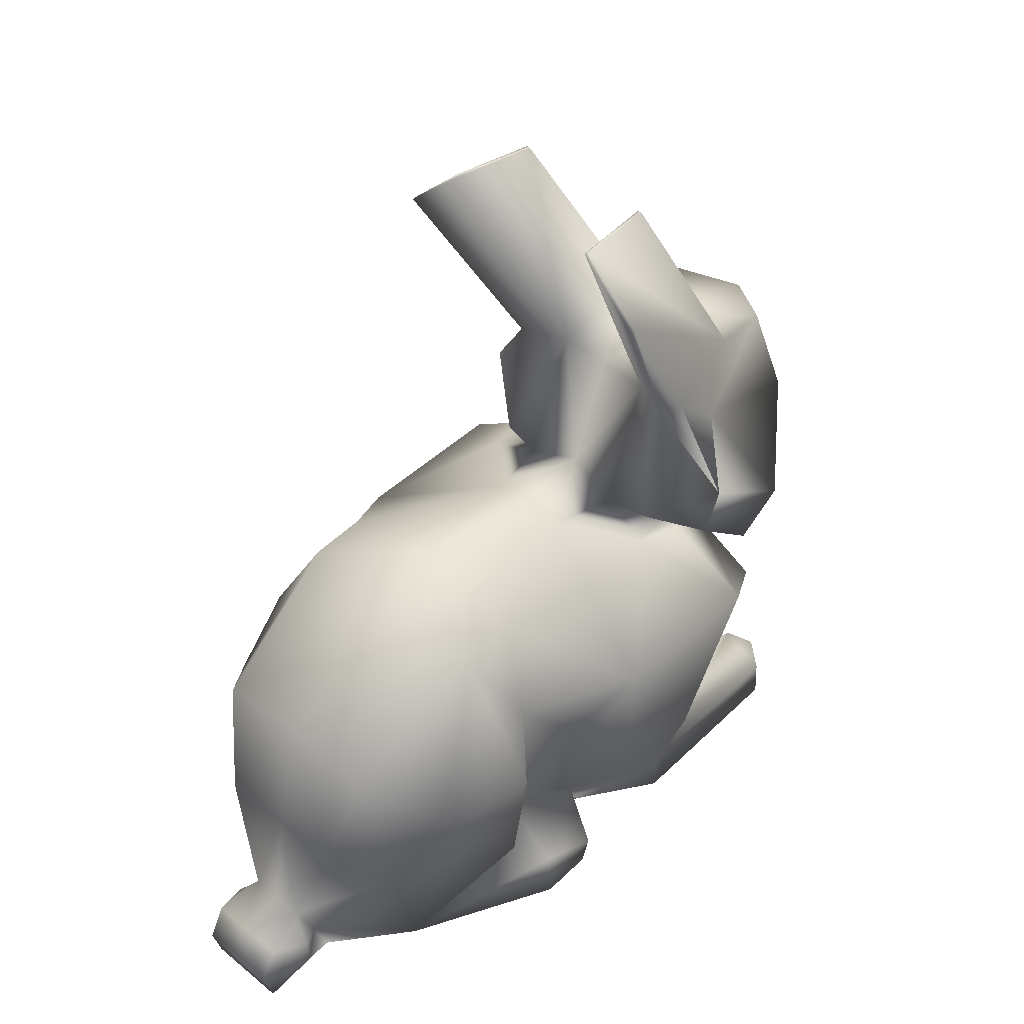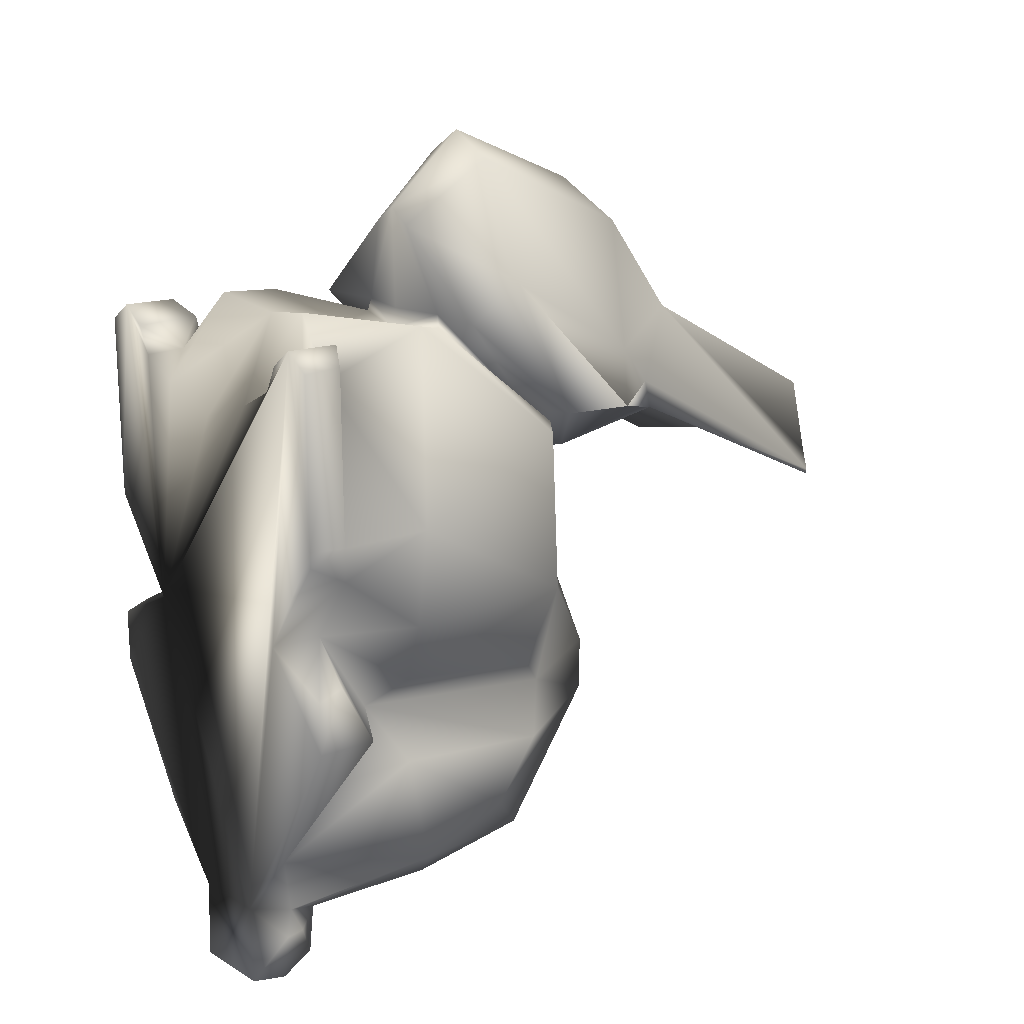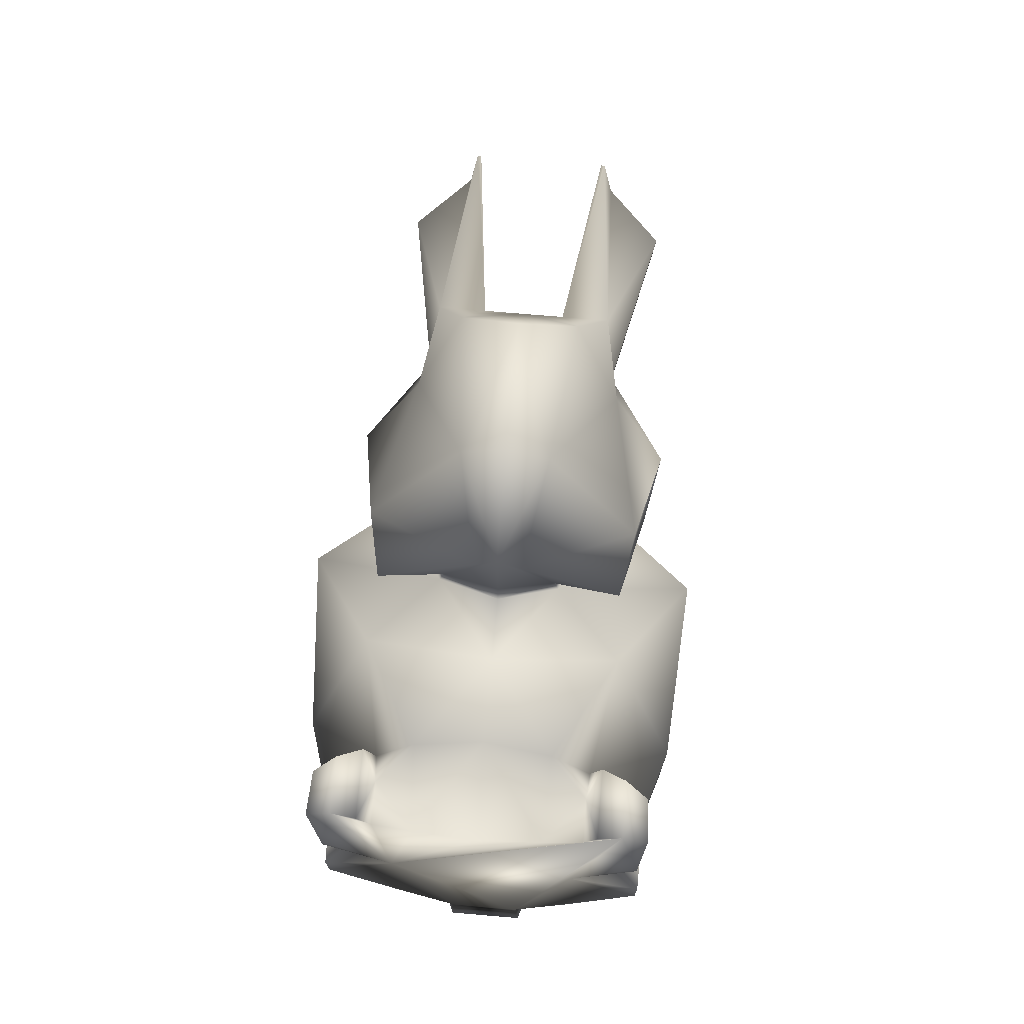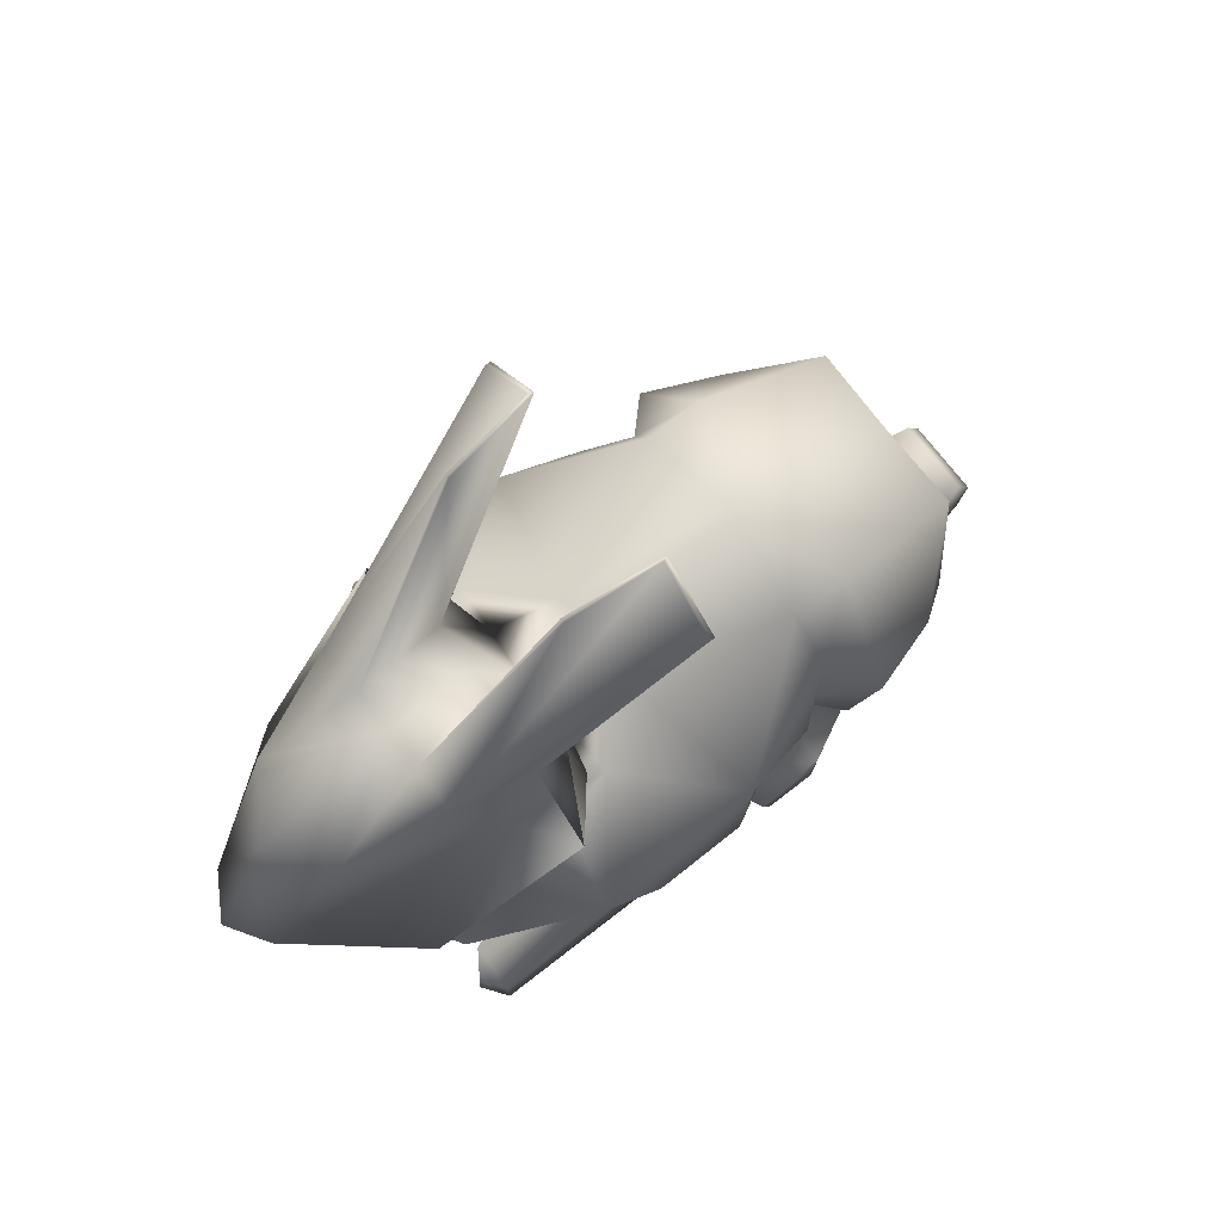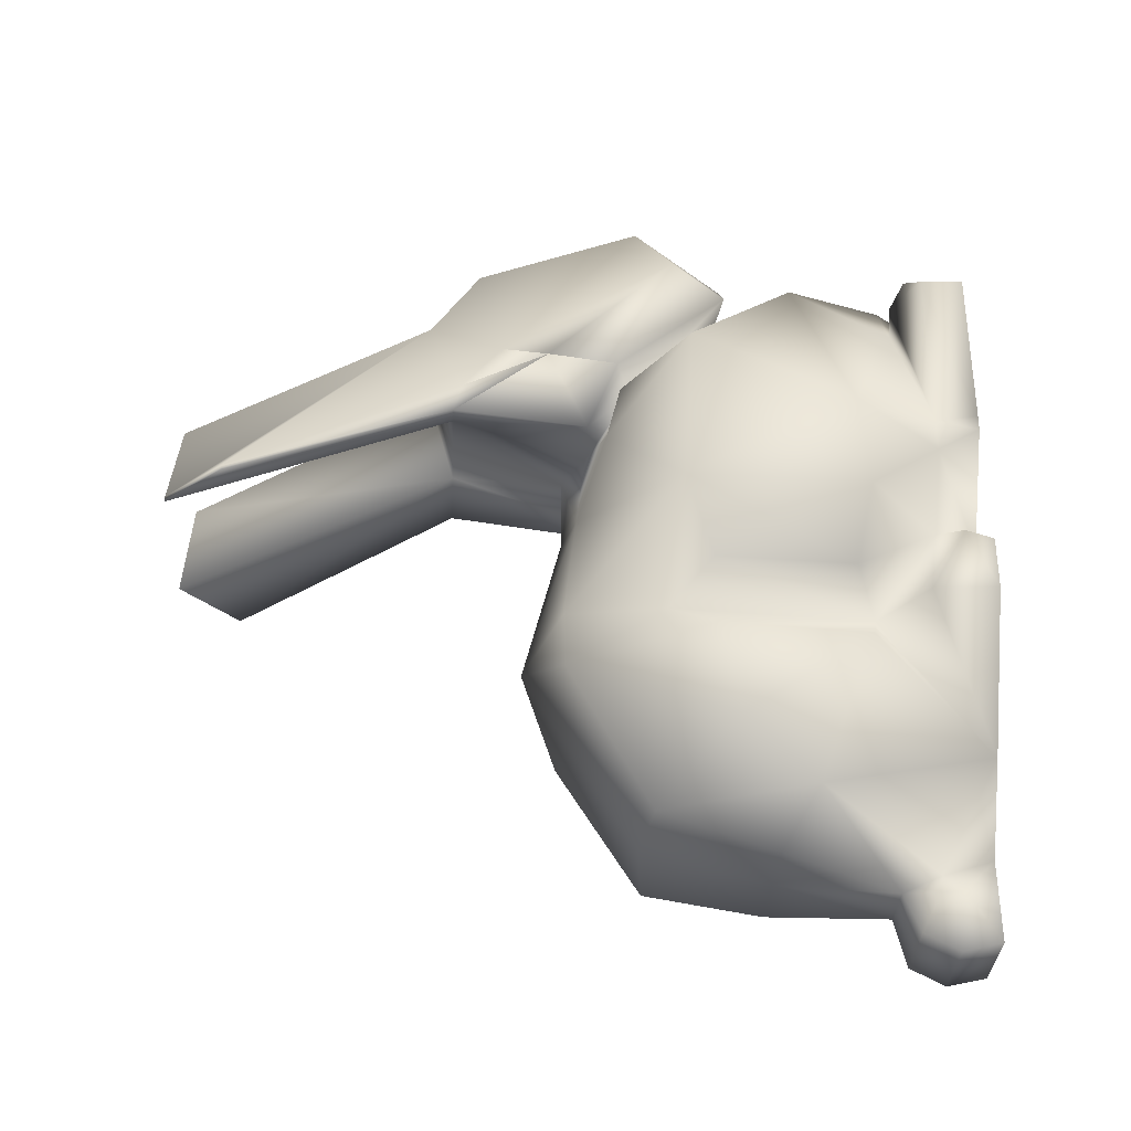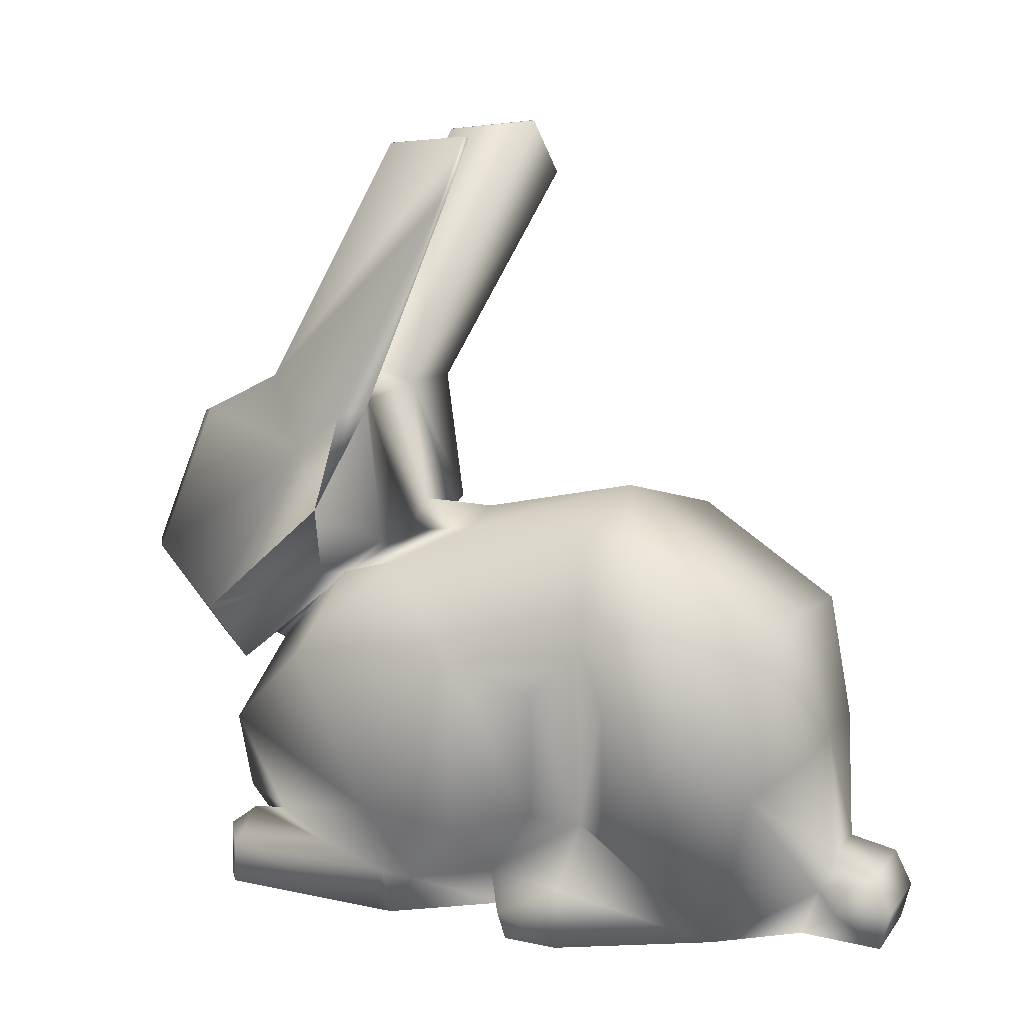
<metadata>
{"format":"obj","ext":"obj","renderer":"f3d","projection":"perspective","resolution":1024,"background":"white","views":[{"elev":47.7,"azim":-137.3,"up":"+Y"},{"elev":17.5,"azim":48.4,"up":"+Z"},{"elev":72.4,"azim":4.9,"up":"+Z"},{"elev":74.3,"azim":52.3,"up":"+Y"},{"elev":-33.1,"azim":-92.8,"up":"+Z"},{"elev":15.7,"azim":114.0,"up":"+Y"}]}
</metadata>
<code>
o Rabbit1_Mesh
v -0.000958 -0.001332 0.000294
v -0.00097 -0.001584 0.000327
v -0.000971 -0.001584 0.001344
v -0.000957 -0.001335 0.001344
v -0.000956 -0.001334 9.1e-05
v -0.000969 -0.001583 0.00023
v -0.001104 -0.000853 0.000335
v -0.001091 -0.000908 -0.000247
v -0.00068 -0.001325 -0.00032
v -0.000575 -0.001583 -0.000351
v -0.000874 -0.000828 -0.000663
v -0.000687 -0.001185 0.001344
v -0.000621 -0.001185 0.001174
v -0.000726 -0.000563 0.001422
v -0.001141 9.3e-05 0.000748
v -0.001122 0.000157 -0.000247
v -0.00035 -0.000125 0.001283
v -0.000689 0.000486 0.000661
v -0.000622 0.000567 0.000355
v -0.000228 0.000727 3e-06
v -0.000622 0.000823 -0.000894
v -0.000829 0.000249 -0.000961
v -0.001013 -2e-06 -0.000725
v -0.001019 -0.001423 -0.000513
v -0.001019 -0.001583 -0.000565
v -0.001019 -0.001205 -0.000905
v -0.001019 -0.001583 -0.000887
v -0.000593 -0.001569 -0.00173
v -0.000608 -0.000951 -0.000881
v -0.001081 2e-06 -0.001198
v -0.000941 -0.000876 -0.001157
v -0.000926 -0.000138 -0.001667
v -0.000725 -0.000567 -0.001978
v -0.000536 0.000319 -0.002074
v -0.000416 -0.00037 -0.002248
v -0.000626 0.000812 -0.001224
v 0 0.000806 -1.3e-05
v 0 0.00104 -0.000941
v -0.000239 -0.001283 -0.00228
v -0.000224 -0.001583 -0.002177
v -0.000169 -0.001063 -0.00236
v -0.000307 -0.001247 -0.002409
v -0.000326 -0.001374 -0.002409
v -0.000237 -0.001145 -0.002622
v 0 0.000372 -0.00205
v 0 -0.00037 -0.002241
v 0 -0.001063 -0.002358
v 0 -0.001146 -0.002622
v -0.000243 -0.001583 -0.002672
v -0.000239 -0.00135 -0.002727
v 0 -0.00135 -0.002727
v 0 -0.001583 -0.002672
v -0.000824 -0.001584 0.001451
v -0.000687 -0.001584 0.001344
v -0.000824 -0.001257 0.001438
v -0.000609 -0.001584 0.00118
v -0.000609 -0.001335 0.00118
v -0.000377 -0.001584 0.001054
v -0.000392 -0.001172 0.001537
v 0 -0.000591 0.001323
v 0 -0.000205 0.00124
v 0 -0.001109 0.001467
v 0 -0.001584 0.000917
v -0.000769 0.000157 0.001583
v -0.000709 -0.000158 0.001364
v -0.000136 -0.000196 0.001892
v -0.000247 0.000339 0.002257
v -0.000926 0.000926 0.000727
v -0.000844 0.000509 0.000735
v -0.000586 0.000677 0.000453
v -0.000616 0.001199 0.000998
v -0.000576 0.001434 0.00074
v -0.000576 0.001479 0.000556
v -0.000527 0.00042 0.000735
v -0.000324 -0.000115 0.001364
v -0.000324 0.000682 0.00039
v 0 -0.000196 0.001987
v 0 0.00032 0.002412
v -0.000343 0.001339 0.001778
v 0 0.001223 0.002031
v 0 0.001633 0.001206
v -0.00024 0.001633 0.001206
v -0.000302 0.001479 0.000676
v 0 0.001479 0.000676
v 0 0.000806 0.000433
v -0.00052 0.001633 0.001206
v -0.000825 0.002791 -6.9e-05
v -0.000404 0.003078 0.000431
v -0.000428 0.003078 0.000431
v -0.000488 0.003144 -7e-05
v -0.000474 0.003144 -9.6e-05
v -0.000825 0.002791 -0.000102
v 0 -0.00018 0.001364
v 0.000958 -0.001332 0.000294
v 0.000957 -0.001335 0.001344
v 0.000971 -0.001584 0.001344
v 0.00097 -0.001584 0.000327
v 0.000969 -0.001583 0.00023
v 0.000956 -0.001334 9.1e-05
v 0.001091 -0.000908 -0.000247
v 0.001105 -0.000853 0.000335
v 0.000575 -0.001583 -0.000351
v 0.00068 -0.001325 -0.00032
v 0.000874 -0.000828 -0.000663
v 0.000621 -0.001185 0.001174
v 0.000687 -0.001185 0.001344
v 0.000726 -0.000563 0.001422
v 0.001141 9.3e-05 0.000748
v 0.001123 0.000157 -0.000247
v 0.000689 0.000486 0.000661
v 0.00035 -0.000125 0.001283
v 0.000622 0.000567 0.000355
v 0.000228 0.000727 3e-06
v 0.000622 0.000823 -0.000894
v 0.001013 -2e-06 -0.000725
v 0.000829 0.000249 -0.000961
v 0.001019 -0.001583 -0.000565
v 0.001019 -0.001423 -0.000513
v 0.001019 -0.001583 -0.000887
v 0.001019 -0.001205 -0.000905
v 0.000593 -0.001569 -0.00173
v 0.000608 -0.000951 -0.000881
v 0.001081 2e-06 -0.001198
v 0.000941 -0.000876 -0.001157
v 0.000926 -0.000138 -0.001667
v 0.000725 -0.000567 -0.001978
v 0.000416 -0.00037 -0.002248
v 0.000536 0.000319 -0.002074
v 0.000626 0.000812 -0.001224
v 0.000224 -0.001583 -0.002177
v 0.000239 -0.001283 -0.00228
v 0.000169 -0.001063 -0.00236
v 0.000326 -0.001374 -0.002409
v 0.000307 -0.001247 -0.002409
v 0.000237 -0.001145 -0.002622
v 0.000243 -0.001583 -0.002672
v 0.000239 -0.00135 -0.002727
v 0.000824 -0.001584 0.001451
v 0.000824 -0.001257 0.001438
v 0.000687 -0.001584 0.001344
v 0.000609 -0.001335 0.00118
v 0.000609 -0.001584 0.00118
v 0.000392 -0.001172 0.001537
v 0.000377 -0.001584 0.001054
v 0.000769 0.000157 0.001583
v 0.000247 0.000339 0.002257
v 0.000136 -0.000196 0.001892
v 0.000709 -0.000158 0.001364
v 0.000845 0.000509 0.000735
v 0.000926 0.000926 0.000727
v 0.000586 0.000677 0.000453
v 0.000616 0.001199 0.000998
v 0.000576 0.001479 0.000556
v 0.000576 0.001434 0.00074
v 0.000324 -0.000115 0.001364
v 0.000527 0.00042 0.000735
v 0.000324 0.000682 0.00039
v 0.000343 0.001339 0.001778
v 0.00024 0.001633 0.001206
v 0.000302 0.001479 0.000676
v 0.000826 0.002791 -6.9e-05
v 0.00052 0.001633 0.001206
v 0.000428 0.003078 0.000431
v 0.000404 0.003078 0.000431
v 0.000488 0.003144 -7e-05
v 0.000474 0.003144 -9.6e-05
v 0.000826 0.002791 -0.000102
f 4 1 2
f 2 3 4
f 6 2 1
f 1 5 6
f 7 8 5
f 5 1 7
f 10 6 5
f 5 9 10
f 9 5 8
f 8 11 9
f 1 12 13
f 7 1 13
f 13 14 7
f 7 14 15
f 16 8 7
f 7 15 16
f 8 16 11
f 17 18 15
f 15 14 17
f 19 16 15
f 15 18 19
f 16 19 20
f 16 20 21
f 22 23 16
f 16 21 22
f 11 16 23
f 25 10 9
f 9 24 25
f 27 25 24
f 24 26 27
f 27 26 28
f 9 29 26
f 26 24 9
f 11 29 9
f 28 26 29
f 29 11 23
f 23 22 29
f 29 22 30
f 30 31 29
f 30 32 31
f 33 28 31
f 31 32 33
f 31 28 29
f 33 34 35
f 22 36 30
f 36 34 32
f 38 21 20
f 20 37 38
f 39 40 28
f 28 33 39
f 41 39 33
f 33 35 41
f 43 40 39
f 39 42 43
f 41 44 42
f 21 38 36
f 45 34 36
f 36 38 45
f 35 34 45
f 45 46 35
f 41 35 46
f 46 47 41
f 48 44 41
f 41 47 48
f 40 43 49
f 52 49 50
f 50 51 52
f 42 44 43
f 43 50 49
f 43 44 50
f 51 50 44
f 44 48 51
f 42 39 41
f 55 53 54
f 54 12 55
f 57 12 54
f 54 56 57
f 13 12 57
f 58 59 57
f 57 56 58
f 59 14 13
f 13 57 59
f 60 61 17
f 17 14 60
f 60 14 59
f 59 62 60
f 62 59 58
f 58 63 62
f 66 67 64
f 64 65 66
f 69 65 64
f 64 68 69
f 68 70 69
f 71 68 64
f 64 67 71
f 68 72 73
f 74 75 65
f 65 69 74
f 74 69 70
f 70 76 74
f 74 18 17
f 17 75 74
f 19 74 76
f 77 78 67
f 67 66 77
f 80 79 67
f 67 78 80
f 79 80 81
f 81 82 79
f 70 83 76
f 85 76 83
f 83 84 85
f 76 85 20
f 20 19 76
f 72 86 87
f 89 86 82
f 82 88 89
f 86 89 90
f 87 86 90
f 90 89 88
f 88 91 90
f 92 91 83
f 83 73 92
f 90 91 92
f 92 87 90
f 87 92 73
f 73 72 87
f 83 91 88
f 88 82 83
f 77 75 93
f 61 93 75
f 75 17 61
f 84 83 82
f 82 81 84
f 20 85 37
f 86 72 71
f 71 72 68
f 73 70 68
f 70 73 83
f 19 18 74
f 22 21 36
f 75 77 66
f 66 65 75
f 33 32 34
f 32 30 36
f 82 86 79
f 53 55 4
f 4 3 53
f 79 86 71
f 71 67 79
f 12 1 4
f 4 55 12
f 97 94 95
f 95 96 97
f 94 97 98
f 98 99 94
f 101 94 99
f 99 100 101
f 99 98 102
f 102 103 99
f 100 99 103
f 103 104 100
f 94 105 106
f 105 94 101
f 101 107 105
f 101 108 107
f 101 100 109
f 109 108 101
f 100 104 109
f 111 107 108
f 108 110 111
f 108 109 112
f 112 110 108
f 109 113 112
f 109 114 113
f 116 114 109
f 109 115 116
f 104 115 109
f 103 102 117
f 117 118 103
f 118 117 119
f 119 120 118
f 119 121 120
f 103 118 120
f 120 122 103
f 104 103 122
f 121 122 120
f 115 104 122
f 122 116 115
f 122 124 123
f 123 116 122
f 123 124 125
f 126 125 124
f 124 121 126
f 124 122 121
f 126 127 128
f 116 123 129
f 129 125 128
f 113 114 38
f 38 37 113
f 131 126 121
f 121 130 131
f 132 127 126
f 126 131 132
f 133 134 131
f 131 130 133
f 132 134 135
f 114 129 38
f 45 38 129
f 129 128 45
f 45 128 127
f 127 46 45
f 46 127 132
f 132 47 46
f 132 135 48
f 48 47 132
f 130 136 133
f 137 136 52
f 52 51 137
f 134 133 135
f 133 136 137
f 133 137 135
f 135 137 51
f 51 48 135
f 134 132 131
f 140 138 139
f 139 106 140
f 140 106 141
f 141 142 140
f 105 141 106
f 144 142 141
f 141 143 144
f 143 141 105
f 105 107 143
f 60 107 111
f 111 61 60
f 143 107 60
f 60 62 143
f 144 143 62
f 62 63 144
f 147 148 145
f 145 146 147
f 145 148 149
f 149 150 145
f 149 151 150
f 145 150 152
f 152 146 145
f 150 153 154
f 156 149 148
f 148 155 156
f 151 149 156
f 156 157 151
f 111 110 156
f 156 155 111
f 112 157 156
f 77 147 146
f 146 78 77
f 146 158 80
f 80 78 146
f 81 80 158
f 158 159 81
f 151 157 160
f 160 157 85
f 85 84 160
f 157 112 113
f 113 85 157
f 154 161 162
f 159 162 163
f 163 164 159
f 162 165 163
f 161 165 162
f 164 163 165
f 165 166 164
f 167 153 160
f 160 166 167
f 167 166 165
f 165 161 167
f 153 167 161
f 161 154 153
f 164 166 160
f 160 159 164
f 77 93 155
f 155 93 61
f 61 111 155
f 84 81 159
f 159 160 84
f 113 37 85
f 162 152 154
f 152 150 154
f 153 150 151
f 151 160 153
f 112 156 110
f 116 129 114
f 147 77 155
f 155 148 147
f 126 128 125
f 125 129 123
f 159 158 162
f 95 139 138
f 138 96 95
f 152 162 158
f 158 146 152
f 95 94 106
f 106 139 95
f 56 54 53
f 53 3 2
f 2 6 10
f 53 2 10
f 56 53 10
f 10 25 27
f 27 28 40
f 10 27 40
f 40 49 52
f 52 136 130
f 40 52 130
f 10 40 130
f 130 121 119
f 119 117 102
f 130 119 102
f 102 98 97
f 97 96 138
f 102 97 138
f 130 102 138
f 10 130 138
f 138 140 142
f 10 138 142
f 10 142 144
f 10 144 63
f 10 63 58
f 56 10 58

</code>
